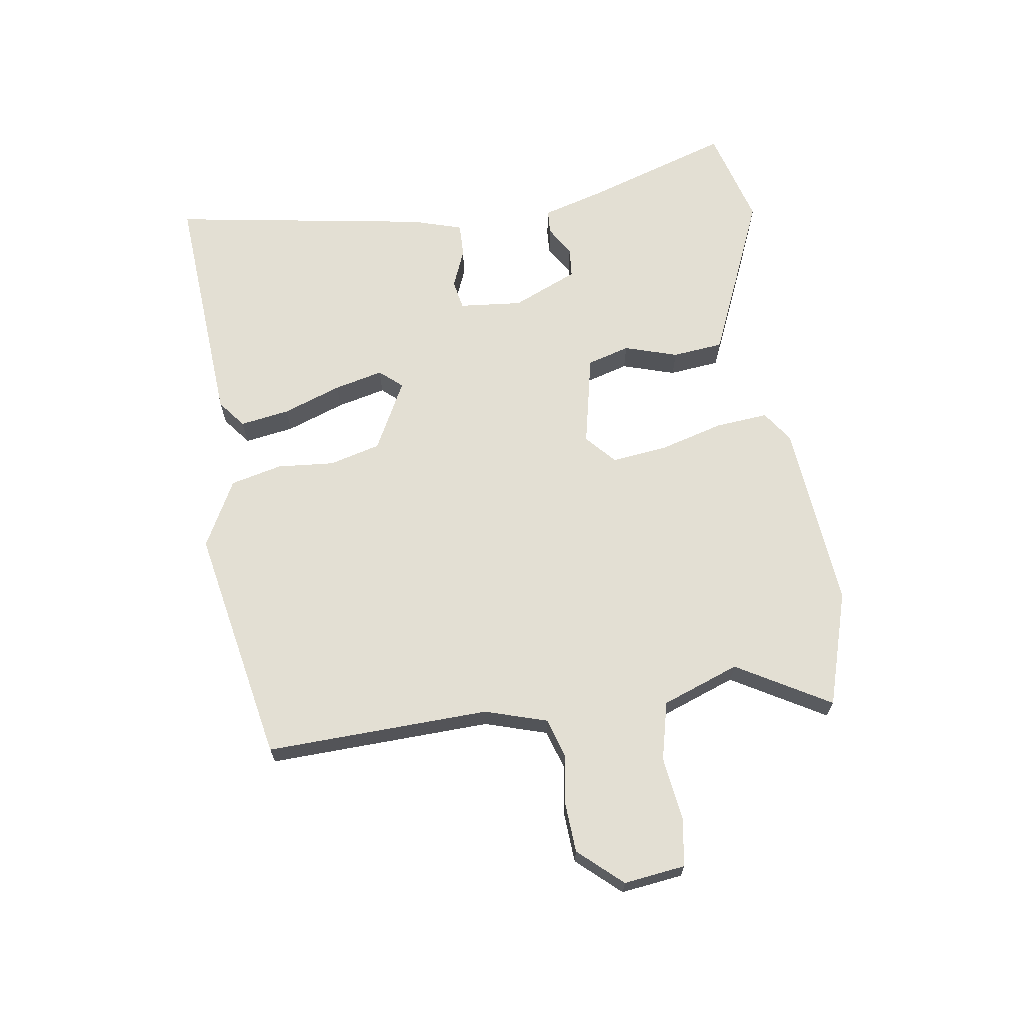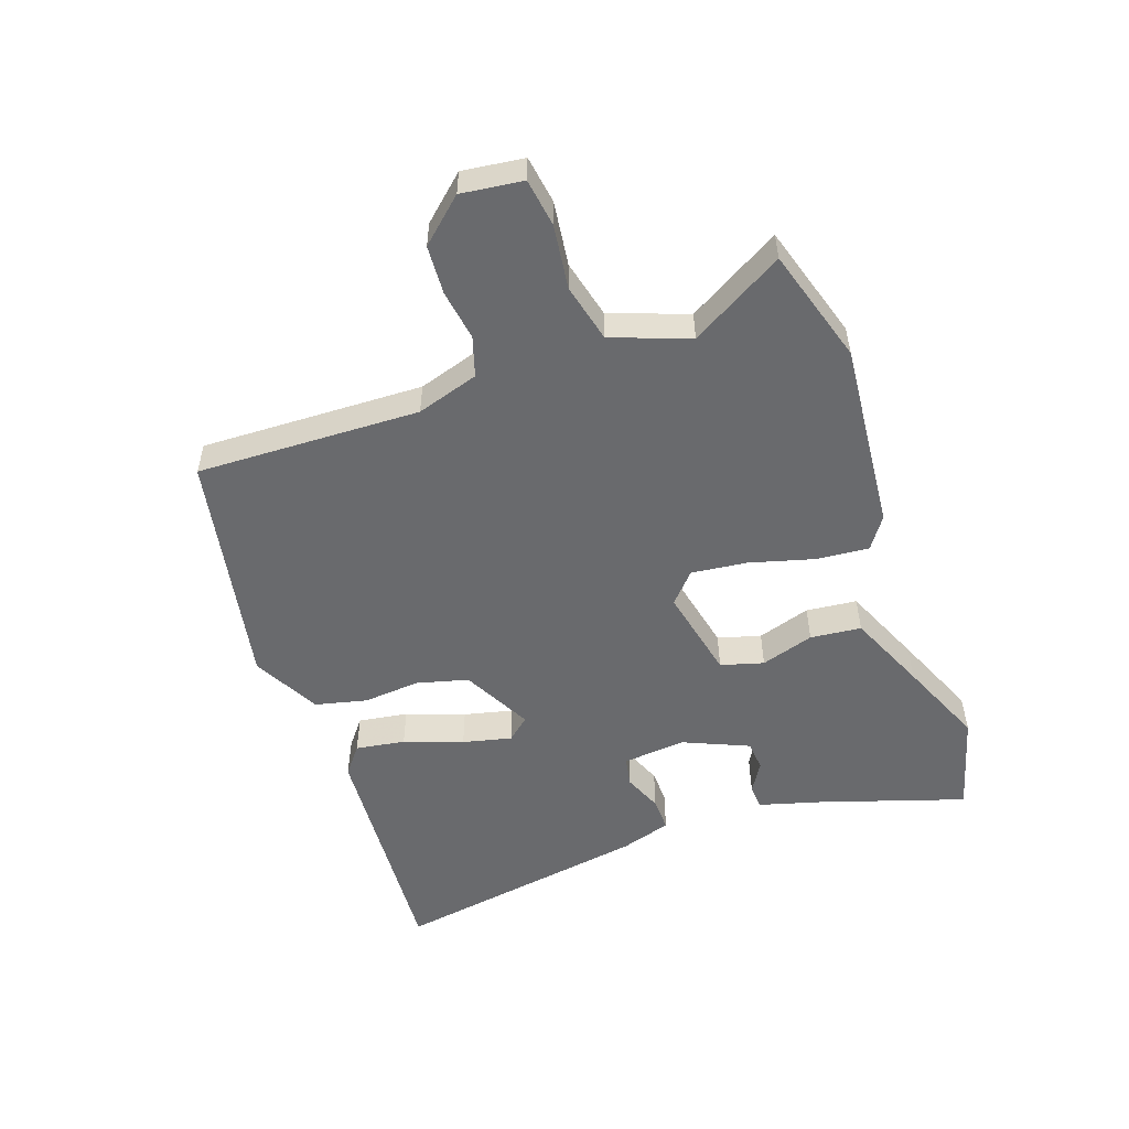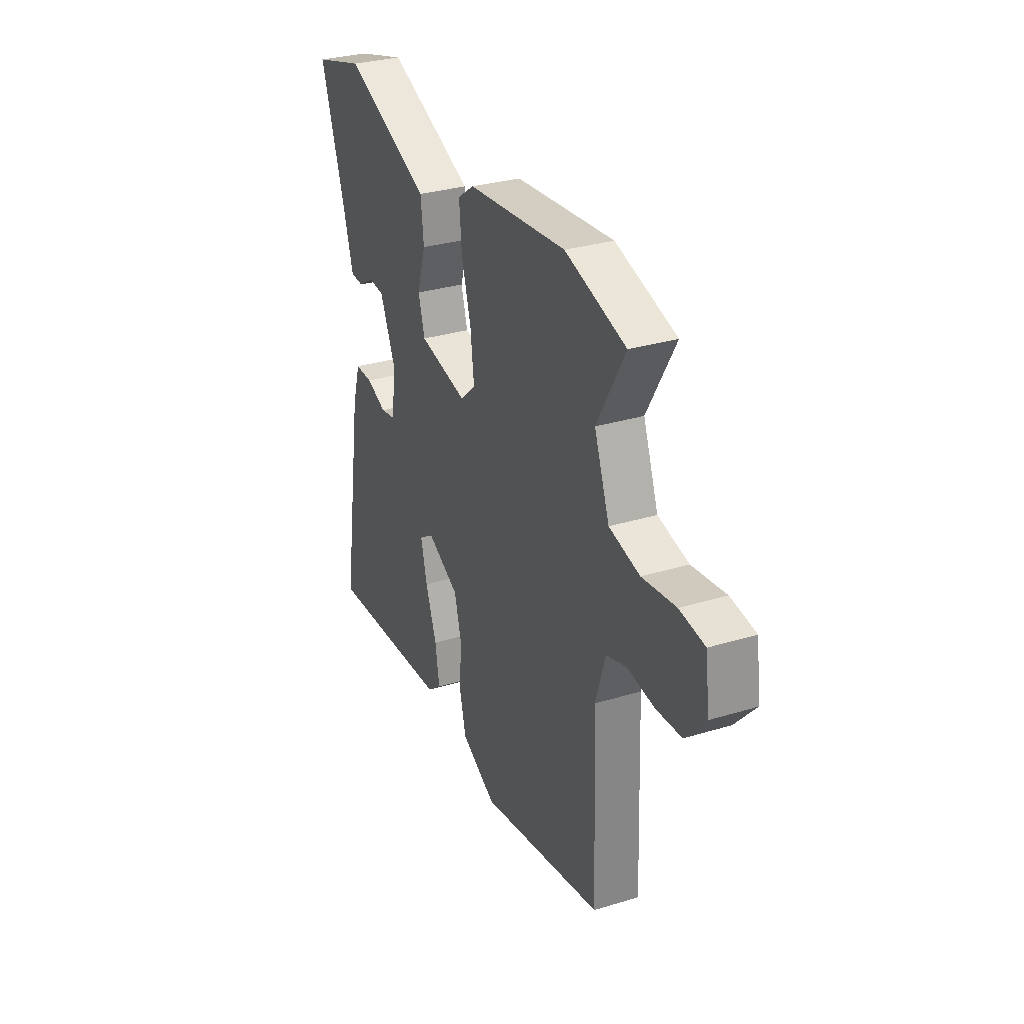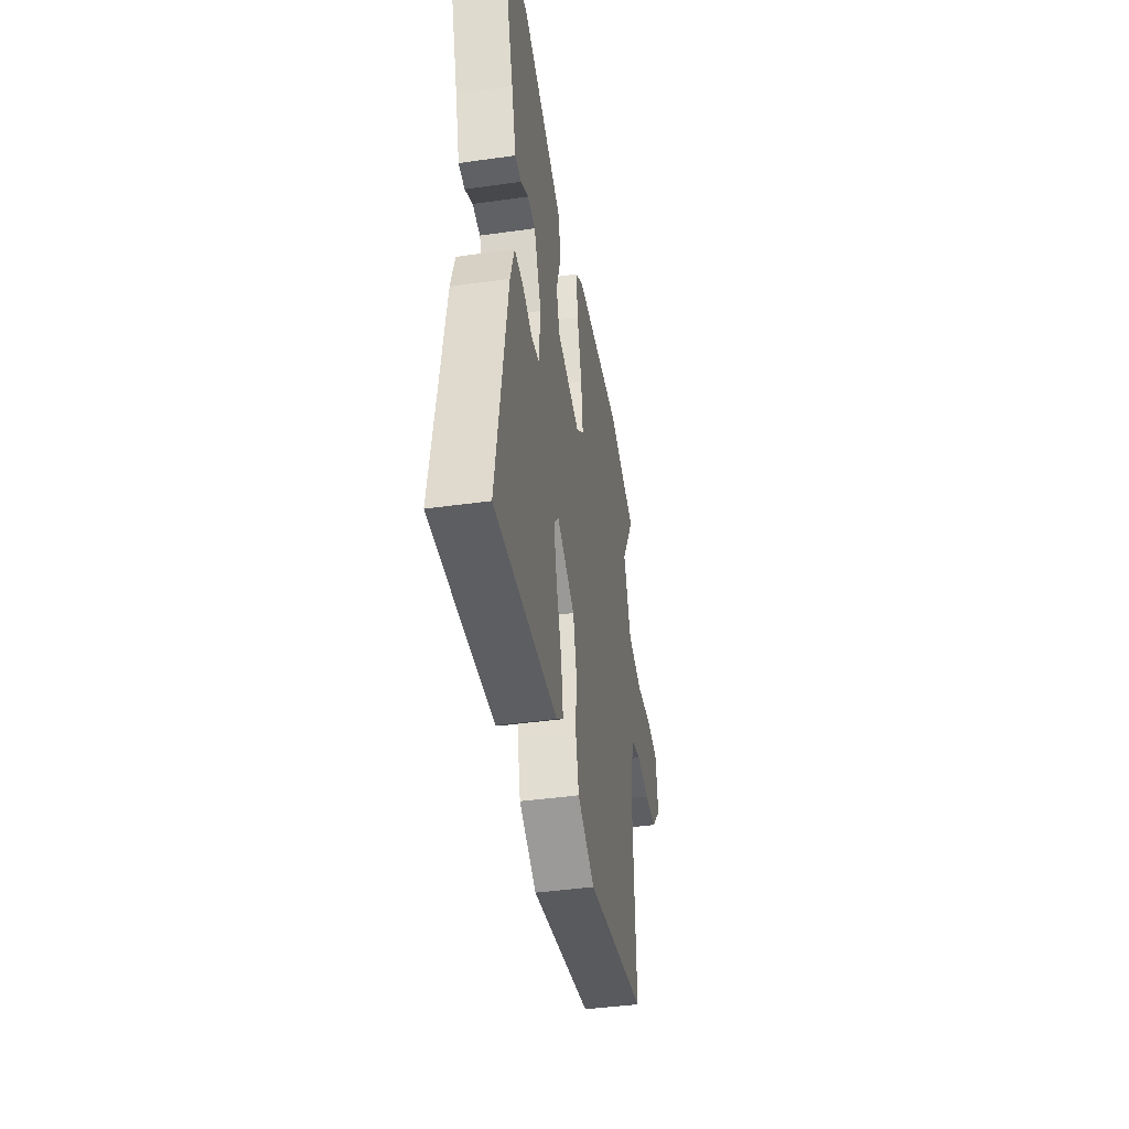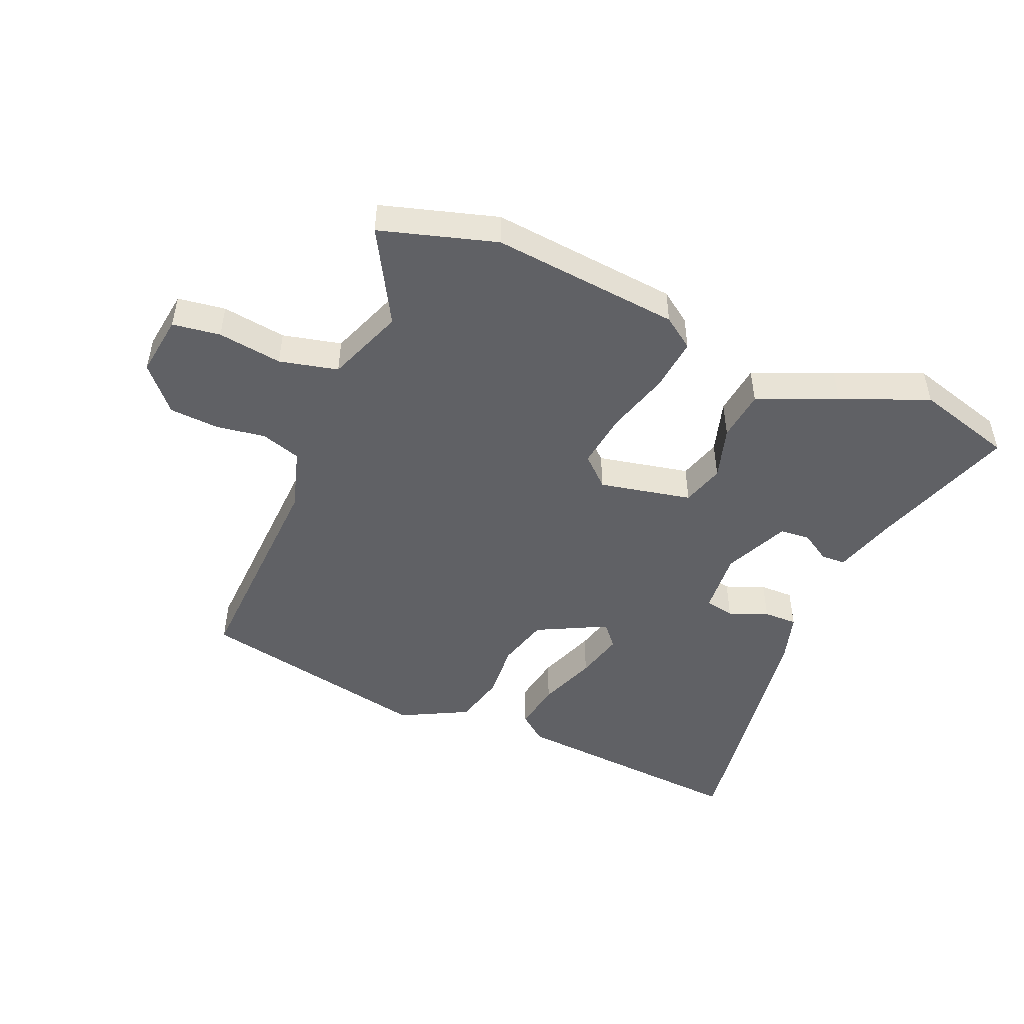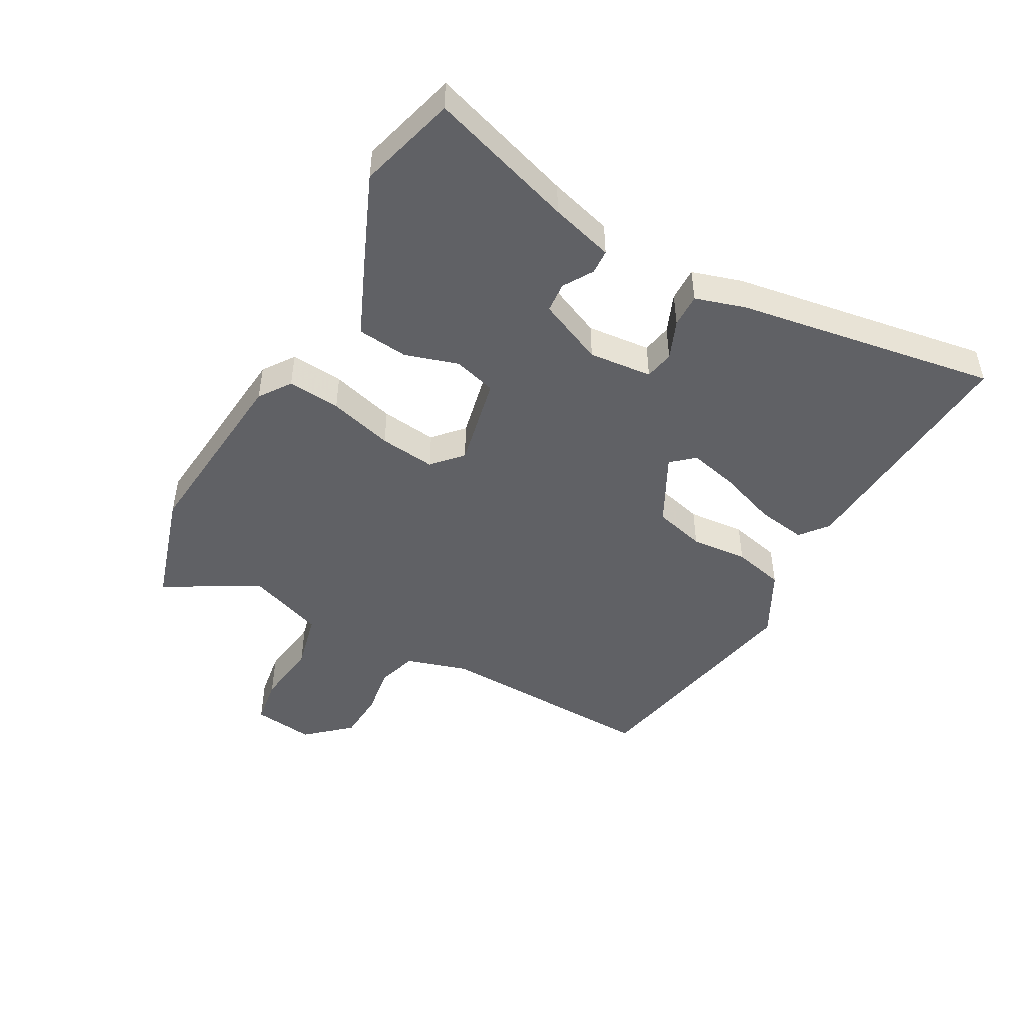
<metadata>
{"format":"obj","ext":"obj","renderer":"f3d","projection":"perspective","resolution":1024,"background":"white","views":[{"elev":66.9,"azim":-98.2,"up":"+Y"},{"elev":-53.1,"azim":-70.3,"up":"+Y"},{"elev":30.9,"azim":-113.6,"up":"+Z"},{"elev":-42.7,"azim":99.5,"up":"+Z"},{"elev":-48.2,"azim":-23.2,"up":"+Y"},{"elev":-47.2,"azim":61.3,"up":"+Y"}]}
</metadata>
<code>
v 0.386 0.07 0.532
v 0.542 0.07 0.488
v 0.466 0.07 0.258
v 0.437 0.07 0.158
v 0.398 0.07 0.156
v 0.351 0.07 0.185
v 0.303 0.07 0.181
v 0.257 0.07 0.077
v 0.266 0.07 -0.024
v 0.313 0.07 -0.033
v 0.375 0.07 -0.008
v 0.429 0.07 -0.007
v 0.453 0.07 -0.087
v 0.518 0.07 -0.501
v 0.131 0.07 -0.472
v 0.087 0.07 -0.437
v 0.1 0.07 -0.358
v 0.134 0.07 -0.265
v 0.153 0.07 -0.187
v 0.122 0.07 -0.151
v 0.011 0.07 -0.208
v -0.011 0.07 -0.29
v -0.004 0.07 -0.381
v -0.024 0.07 -0.463
v -0.131 0.07 -0.519
v -0.508 0.07 -0.444
v -0.494 0.07 -0.088
v -0.524 0.07 0.011
v -0.587 0.07 0.031
v -0.667 0.07 0.019
v -0.745 0.07 0.024
v -0.806 0.07 0.093
v -0.793 0.07 0.191
v -0.717 0.07 0.202
v -0.615 0.07 0.188
v -0.522 0.07 0.21
v -0.476 0.07 0.333
v -0.561 0.07 0.482
v -0.377 0.07 0.537
v -0.077 0.07 0.508
v -0.027 0.07 0.473
v -0.035 0.07 0.389
v -0.064 0.07 0.287
v -0.075 0.07 0.198
v -0.028 0.07 0.155
v 0.119 0.07 0.186
v 0.139 0.07 0.254
v 0.113 0.07 0.339
v 0.122 0.07 0.42
v 0.248 0.07 0.474
v 0.386 0 0.532
v 0.542 0 0.488
v 0.466 0 0.258
v 0.437 0 0.158
v 0.398 0 0.156
v 0.351 0 0.185
v 0.303 0 0.181
v 0.257 0 0.077
v 0.266 0 -0.024
v 0.313 0 -0.033
v 0.375 0 -0.008
v 0.429 0 -0.007
v 0.453 0 -0.087
v 0.518 0 -0.501
v 0.131 0 -0.472
v 0.087 0 -0.437
v 0.1 0 -0.358
v 0.134 0 -0.265
v 0.153 0 -0.187
v 0.122 0 -0.151
v 0.011 0 -0.208
v -0.011 0 -0.29
v -0.004 0 -0.381
v -0.024 0 -0.463
v -0.131 0 -0.519
v -0.508 0 -0.444
v -0.494 0 -0.088
v -0.524 0 0.011
v -0.587 0 0.031
v -0.667 0 0.019
v -0.745 0 0.024
v -0.806 0 0.093
v -0.793 0 0.191
v -0.717 0 0.202
v -0.615 0 0.188
v -0.522 0 0.21
v -0.476 0 0.333
v -0.561 0 0.482
v -0.377 0 0.537
v -0.077 0 0.508
v -0.027 0 0.473
v -0.035 0 0.389
v -0.064 0 0.287
v -0.075 0 0.198
v -0.028 0 0.155
v 0.119 0 0.186
v 0.139 0 0.254
v 0.113 0 0.339
v 0.122 0 0.42
v 0.248 0 0.474
f 47 48 49 50
f 46 47 50 1
f 40 41 42 43
f 40 43 44
f 37 38 39 40
f 36 37 40 44
f 35 36 44 45
f 33 34 35
f 32 33 35 45
f 29 30 31 32
f 24 25 26 27
f 22 23 24 27
f 21 22 27 28
f 20 21 28
f 15 16 17 18
f 15 18 19
f 14 15 19
f 13 14 19 20
f 10 11 12 13
f 9 10 13 20
f 3 4 5 6
f 3 6 7
f 46 1 2 3
f 45 46 3 7
f 29 32 45 7
f 8 9 20 28
f 7 8 28 29
f 100 99 98 97
f 51 100 97 96
f 93 92 91 90
f 94 93 90
f 90 89 88 87
f 94 90 87 86
f 95 94 86 85
f 85 84 83
f 95 85 83 82
f 82 81 80 79
f 77 76 75 74
f 77 74 73 72
f 78 77 72 71
f 78 71 70
f 68 67 66 65
f 69 68 65
f 69 65 64
f 70 69 64 63
f 63 62 61 60
f 70 63 60 59
f 56 55 54 53
f 57 56 53
f 53 52 51 96
f 57 53 96 95
f 57 95 82 79
f 78 70 59 58
f 79 78 58 57
f 1 51 52 2
f 2 52 53 3
f 3 53 54 4
f 4 54 55 5
f 5 55 56 6
f 6 56 57 7
f 7 57 58 8
f 8 58 59 9
f 9 59 60 10
f 10 60 61 11
f 11 61 62 12
f 12 62 63 13
f 13 63 64 14
f 14 64 65 15
f 15 65 66 16
f 16 66 67 17
f 17 67 68 18
f 18 68 69 19
f 19 69 70 20
f 20 70 71 21
f 21 71 72 22
f 22 72 73 23
f 23 73 74 24
f 24 74 75 25
f 25 75 76 26
f 26 76 77 27
f 27 77 78 28
f 28 78 79 29
f 29 79 80 30
f 30 80 81 31
f 31 81 82 32
f 32 82 83 33
f 33 83 84 34
f 34 84 85 35
f 35 85 86 36
f 36 86 87 37
f 37 87 88 38
f 38 88 89 39
f 39 89 90 40
f 40 90 91 41
f 41 91 92 42
f 42 92 93 43
f 43 93 94 44
f 44 94 95 45
f 45 95 96 46
f 46 96 97 47
f 47 97 98 48
f 48 98 99 49
f 49 99 100 50
f 50 100 51 1

</code>
